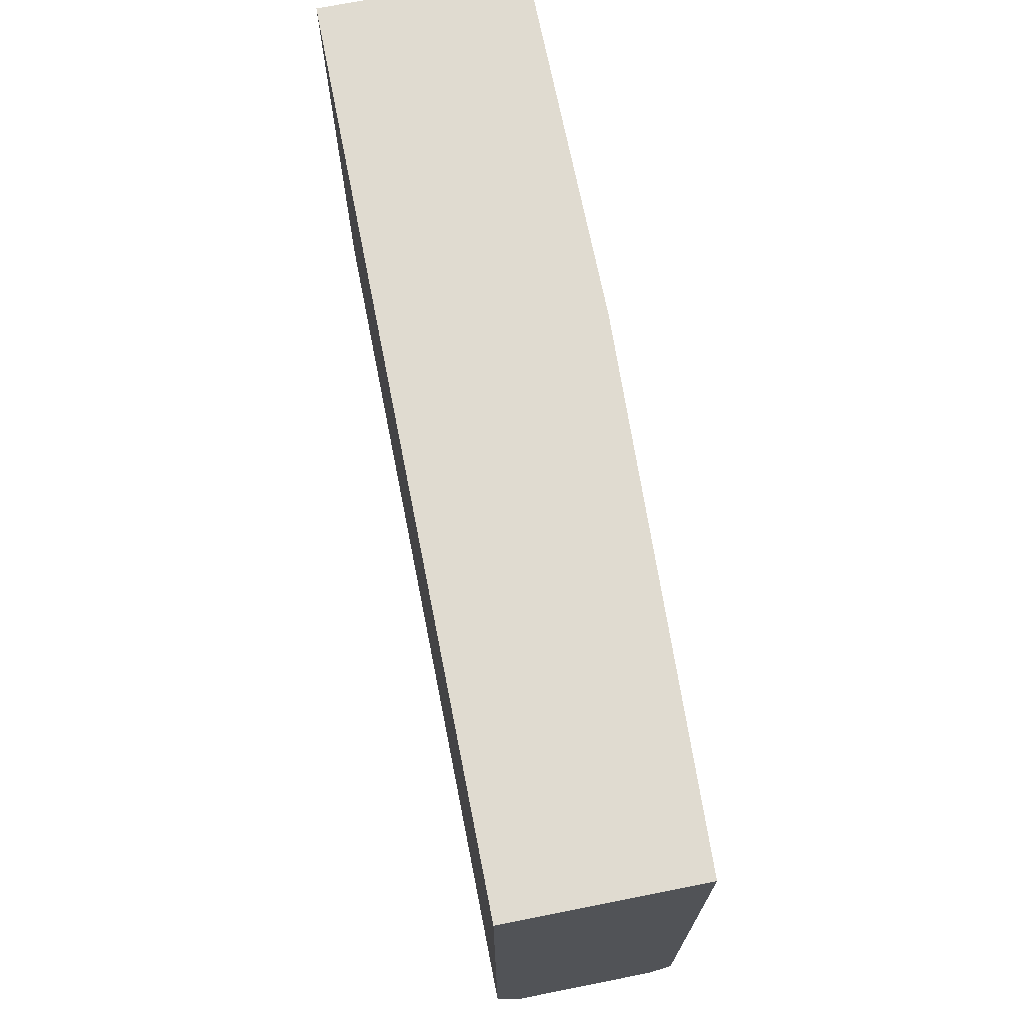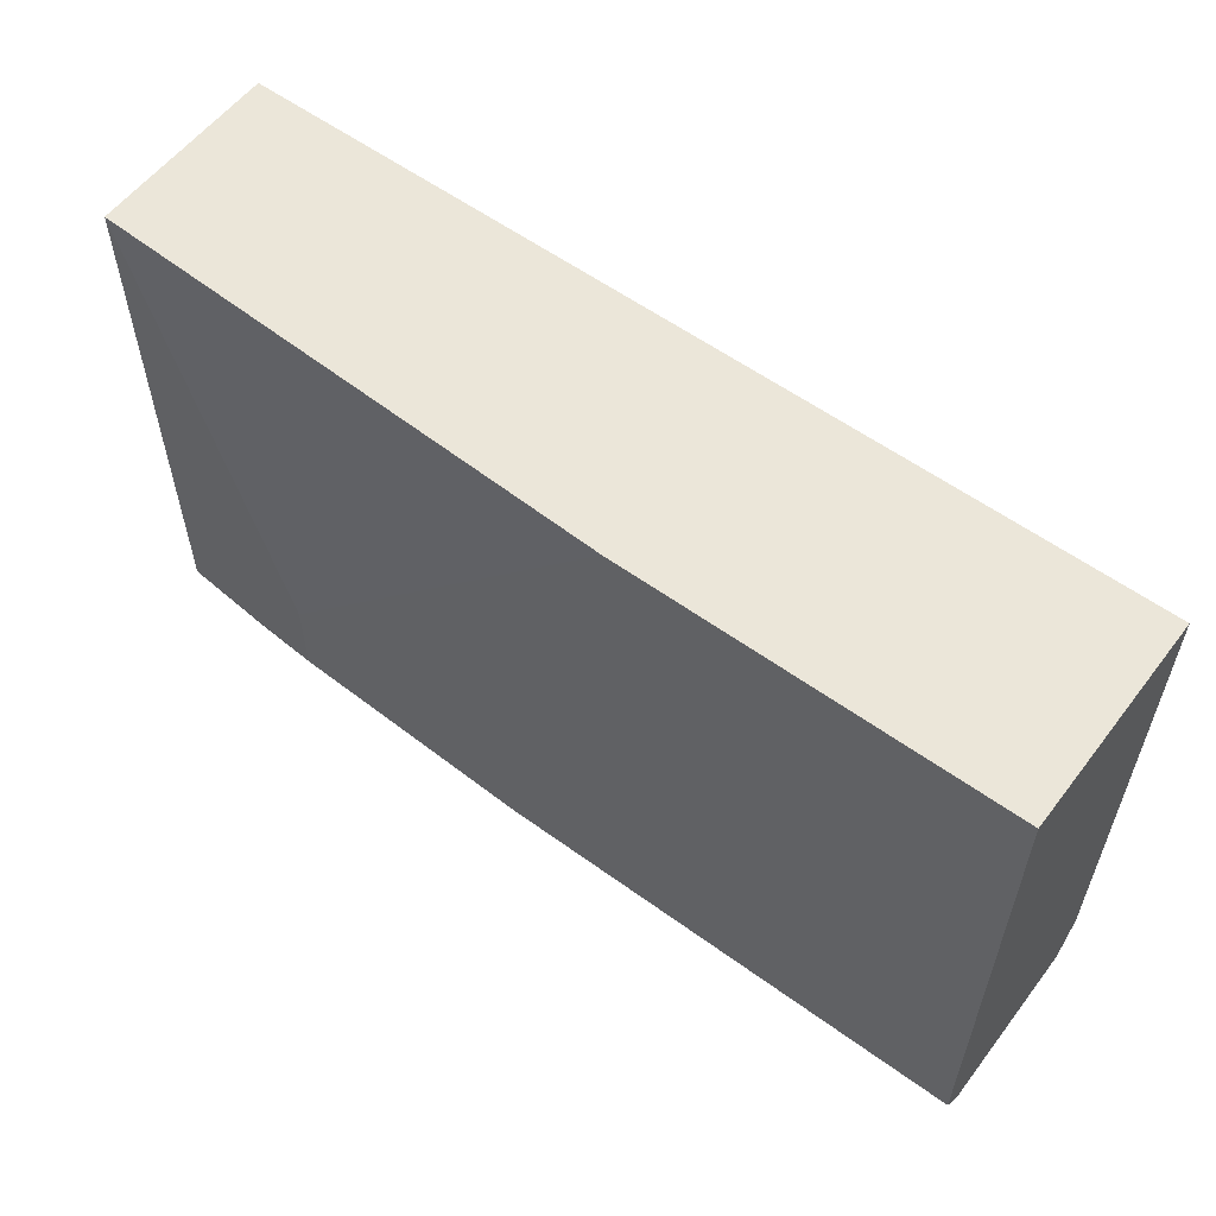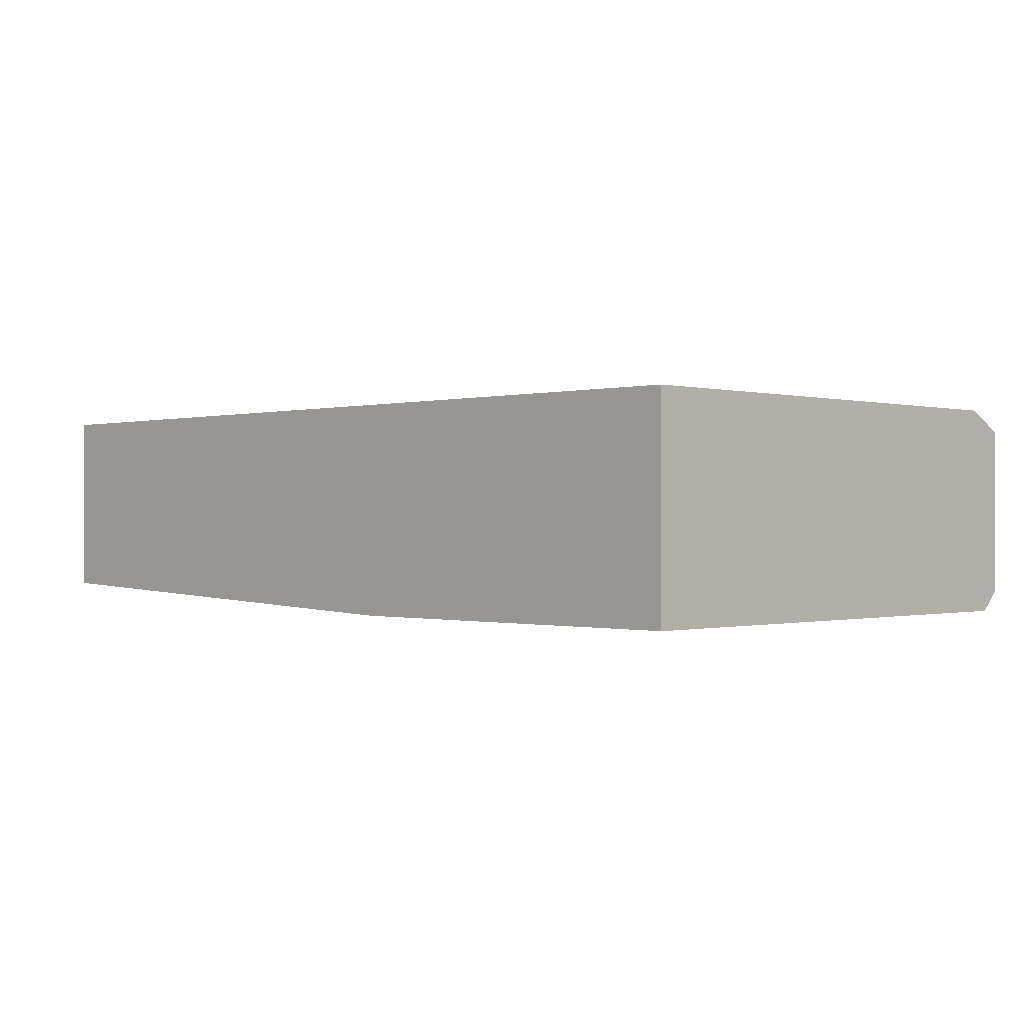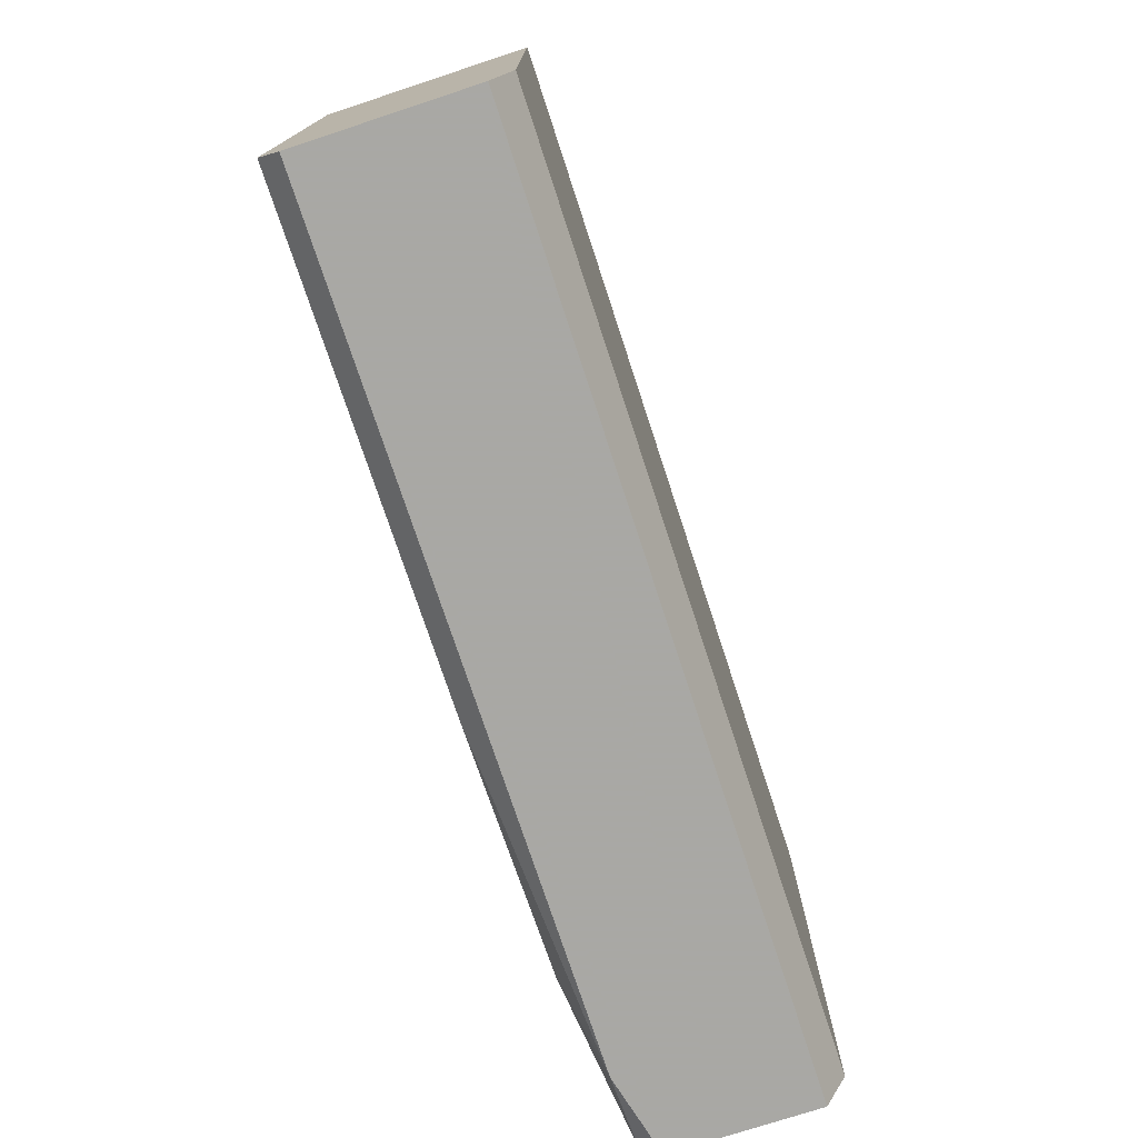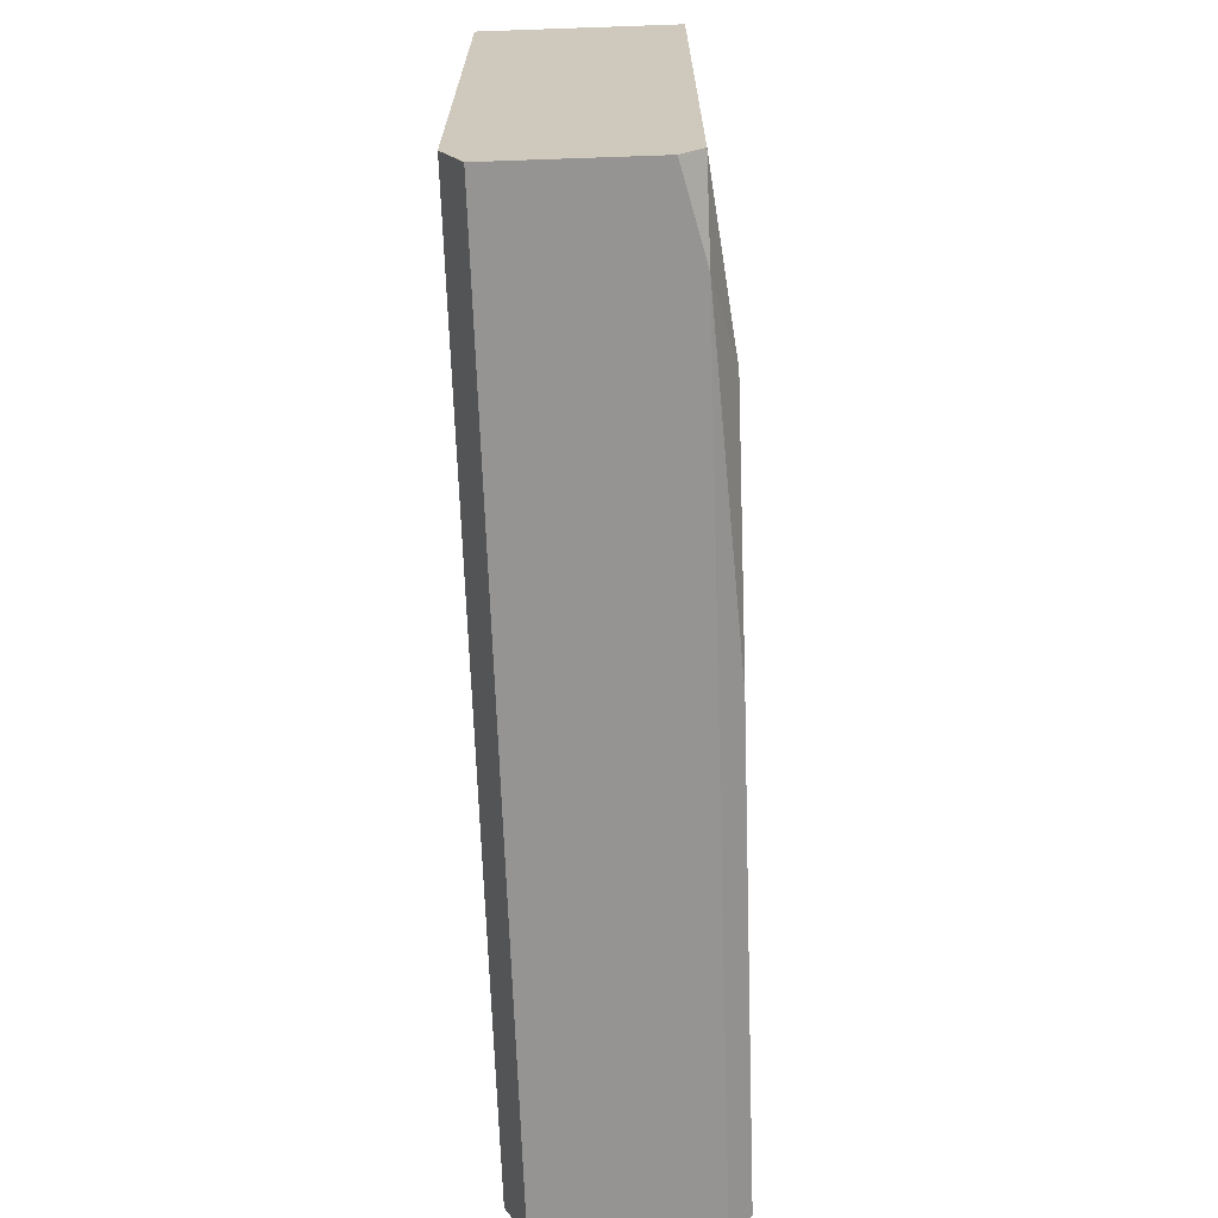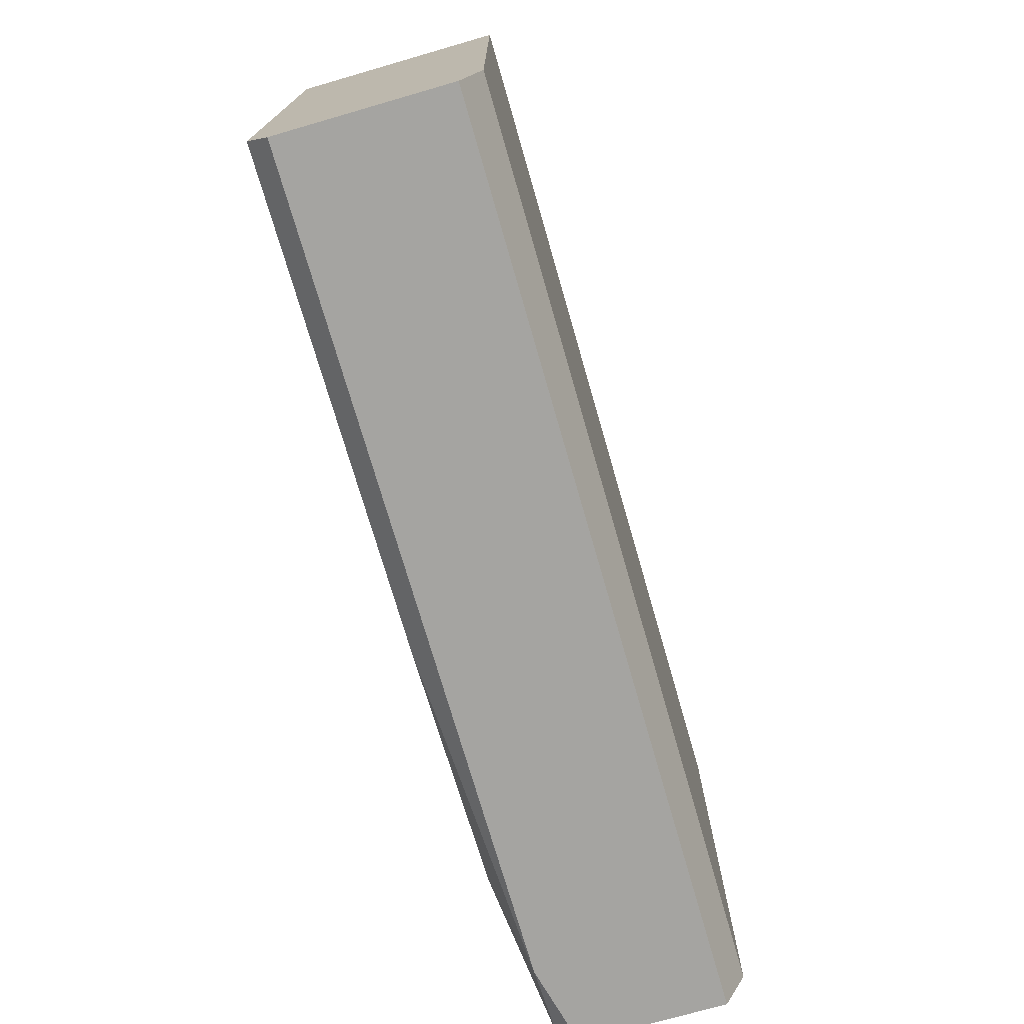
<metadata>
{"format":"obj","ext":"obj","renderer":"f3d","projection":"perspective","resolution":1024,"background":"white","views":[{"elev":69.8,"azim":78.8,"up":"+Y"},{"elev":57.4,"azim":-143.0,"up":"+Y"},{"elev":-0.4,"azim":-135.1,"up":"+Z"},{"elev":-75.0,"azim":-71.8,"up":"+Y"},{"elev":-67.2,"azim":92.0,"up":"+Y"},{"elev":-73.4,"azim":-73.9,"up":"+Y"}]}
</metadata>
<code>
v -0.02311 0.01037 -0.02891
v -0.01655 -0.02249 -0.02891
v 0.004476 -0.0238 -0.0276
v -0.000779 -0.02117 -0.02891
v -0.000779 -0.01591 -0.02891
v -0.04678 -0.02249 -0.02891
v -0.04678 -0.02117 -0.01577
v -0.04678 -0.0238 -0.0276
v -0.04678 -0.0238 -0.01709
v -0.04678 0.01037 -0.02891
v -0.04678 0.01037 -0.01577
v 0.009738 -0.02249 -0.0276
v 0.009738 -0.02117 -0.01577
v 0.009738 -0.0238 -0.02629
v 0.009738 -0.0238 -0.01709
v 0.009738 0.01037 -0.01577
v 0.009738 0.01037 -0.0276
f 3 2 4
f 13 16 11
f 16 13 17
f 11 16 17
f 11 17 10
f 11 10 9
f 9 10 6
f 10 2 6
f 17 13 14
f 13 11 7
f 9 13 7
f 11 9 7
f 2 10 5
f 13 9 15
f 14 13 15
f 9 14 15
f 9 6 8
f 6 2 8
f 14 9 8
f 10 17 1
f 5 10 1
f 17 5 1
f 17 14 12
f 5 17 12
f 8 2 3
f 14 8 3
f 12 14 3
f 12 3 4
f 2 5 4
f 5 12 4

</code>
